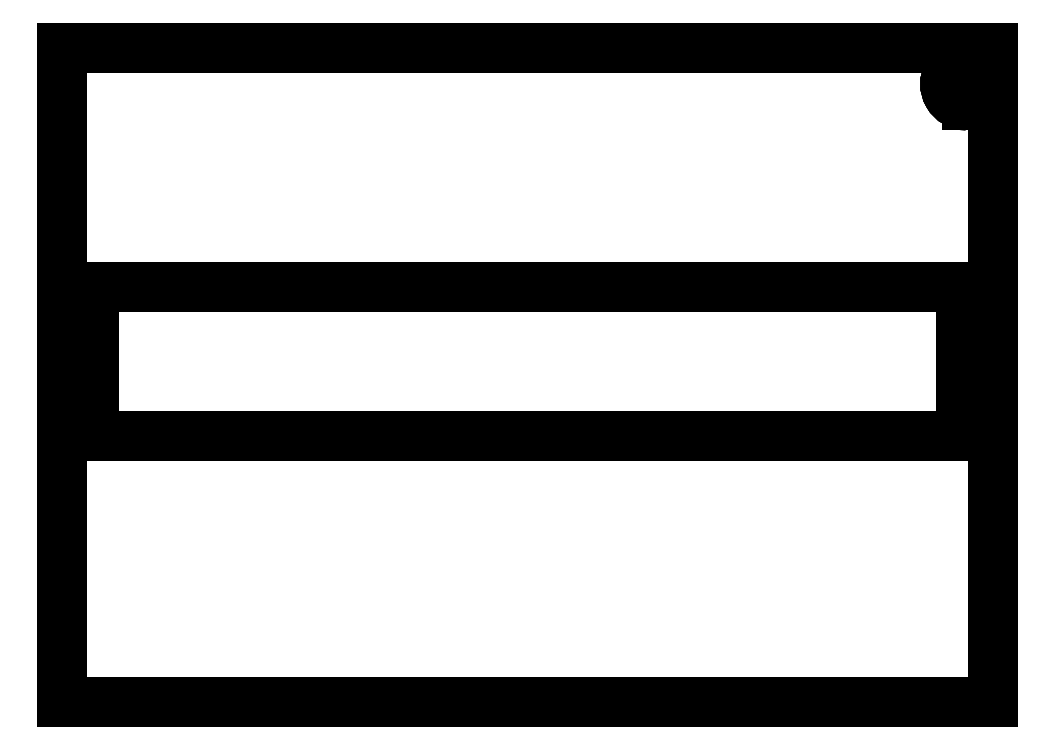
<metadata>
{"format":"dxf","ext":"dxf","renderer":"ezdxf+matplotlib","layout":"modelspace","background":"white","min_lineweight":24,"dpi":150}
</metadata>
<code>
0
SECTION
2
ENTITIES
0
LINE
8
Pad
10
-218.5
20
153.5
30
0
11
-218.5
21
153.5
31
4
0
LINE
8
Pad
10
218.5
20
153.5
30
0
11
218.5
21
153.5
31
4
0
LINE
8
Pad
10
-218.5
20
153.5
30
0
11
218.5
21
153.5
31
0
0
LINE
8
Pad
10
-218.5
20
153.5
30
4
11
218.5
21
153.5
31
4
0
LINE
8
Pad
10
218.5
20
153.5
30
0
11
218.5
21
153.5
31
4
0
LINE
8
Pad
10
218.5
20
146.5
30
0
11
218.5
21
146.5
31
4
0
LINE
8
Pad
10
218.5
20
153.5
30
0
11
218.5
21
146.5
31
0
0
LINE
8
Pad
10
218.5
20
153.5
30
4
11
218.5
21
146.5
31
4
0
LINE
8
Pad
10
218.5
20
146.5
30
0
11
218.5
21
146.5
31
4
0
LINE
8
Pad
10
206
20
146.5
30
0
11
206
21
146.5
31
4
0
LINE
8
Pad
10
218.5
20
146.5
30
0
11
206
21
146.5
31
0
0
LINE
8
Pad
10
218.5
20
146.5
30
4
11
206
21
146.5
31
4
0
LINE
8
Pad
10
206
20
146.5
30
0
11
206
21
146.5
31
4
0
LINE
8
Pad
10
206
20
126.5
30
0
11
206
21
126.5
31
4
0
ARC
8
Pad
10
206
20
136.5
30
0
40
10
50
90
51
-90
0
ARC
8
Pad
10
206
20
136.5
30
4
40
10
50
90
51
-90
0
LINE
8
Pad
10
206
20
126.5
30
0
11
206
21
126.5
31
4
0
LINE
8
Pad
10
218.5
20
126.5
30
0
11
218.5
21
126.5
31
4
0
LINE
8
Pad
10
206
20
126.5
30
0
11
218.5
21
126.5
31
0
0
LINE
8
Pad
10
206
20
126.5
30
4
11
218.5
21
126.5
31
4
0
LINE
8
Pad
10
218.5
20
126.5
30
0
11
218.5
21
126.5
31
4
0
LINE
8
Pad
10
218.5
20
-153.5
30
0
11
218.5
21
-153.5
31
4
0
LINE
8
Pad
10
218.5
20
126.5
30
0
11
218.5
21
-153.5
31
0
0
LINE
8
Pad
10
218.5
20
126.5
30
4
11
218.5
21
-153.5
31
4
0
LINE
8
Pad
10
218.5
20
-153.5
30
0
11
218.5
21
-153.5
31
4
0
LINE
8
Pad
10
-218.5
20
-153.5
30
0
11
-218.5
21
-153.5
31
4
0
LINE
8
Pad
10
218.5
20
-153.5
30
0
11
-218.5
21
-153.5
31
0
0
LINE
8
Pad
10
218.5
20
-153.5
30
4
11
-218.5
21
-153.5
31
4
0
LINE
8
Pad
10
-218.5
20
-153.5
30
0
11
-218.5
21
-153.5
31
4
0
LINE
8
Pad
10
-218.5
20
153.5
30
0
11
-218.5
21
153.5
31
4
0
LINE
8
Pad
10
-218.5
20
-153.5
30
0
11
-218.5
21
153.5
31
0
0
LINE
8
Pad
10
-218.5
20
-153.5
30
4
11
-218.5
21
153.5
31
4
0
LINE
8
Pad
10
-203.5
20
41.5
30
0
11
-203.5
21
41.5
31
4
0
LINE
8
Pad
10
203.5
20
41.5
30
0
11
203.5
21
41.5
31
4
0
LINE
8
Pad
10
-203.5
20
41.5
30
0
11
203.5
21
41.5
31
0
0
LINE
8
Pad
10
-203.5
20
41.5
30
4
11
203.5
21
41.5
31
4
0
LINE
8
Pad
10
203.5
20
41.5
30
0
11
203.5
21
41.5
31
4
0
LINE
8
Pad
10
203.5
20
-28.5
30
0
11
203.5
21
-28.5
31
4
0
LINE
8
Pad
10
203.5
20
41.5
30
0
11
203.5
21
-28.5
31
0
0
LINE
8
Pad
10
203.5
20
41.5
30
4
11
203.5
21
-28.5
31
4
0
LINE
8
Pad
10
203.5
20
-28.5
30
0
11
203.5
21
-28.5
31
4
0
LINE
8
Pad
10
-203.5
20
-28.5
30
0
11
-203.5
21
-28.5
31
4
0
LINE
8
Pad
10
203.5
20
-28.5
30
0
11
-203.5
21
-28.5
31
0
0
LINE
8
Pad
10
203.5
20
-28.5
30
4
11
-203.5
21
-28.5
31
4
0
LINE
8
Pad
10
-203.5
20
-28.5
30
0
11
-203.5
21
-28.5
31
4
0
LINE
8
Pad
10
-203.5
20
41.5
30
0
11
-203.5
21
41.5
31
4
0
LINE
8
Pad
10
-203.5
20
-28.5
30
0
11
-203.5
21
41.5
31
0
0
LINE
8
Pad
10
-203.5
20
-28.5
30
4
11
-203.5
21
41.5
31
4
0
LINE
8
Pad
10
-218.5
20
153.5
30
0
11
218.5
21
153.5
31
0
0
LINE
8
Pad
10
218.5
20
153.5
30
0
11
218.5
21
146.5
31
0
0
LINE
8
Pad
10
218.5
20
146.5
30
0
11
206
21
146.5
31
0
0
ARC
8
Pad
10
206
20
136.5
30
0
40
10
50
90
51
-90
0
LINE
8
Pad
10
206
20
126.5
30
0
11
218.5
21
126.5
31
0
0
LINE
8
Pad
10
218.5
20
126.5
30
0
11
218.5
21
-153.5
31
0
0
LINE
8
Pad
10
218.5
20
-153.5
30
0
11
-218.5
21
-153.5
31
0
0
LINE
8
Pad
10
-218.5
20
-153.5
30
0
11
-218.5
21
153.5
31
0
0
LINE
8
Pad
10
-203.5
20
41.5
30
0
11
203.5
21
41.5
31
0
0
LINE
8
Pad
10
203.5
20
41.5
30
0
11
203.5
21
-28.5
31
0
0
LINE
8
Pad
10
203.5
20
-28.5
30
0
11
-203.5
21
-28.5
31
0
0
LINE
8
Pad
10
-203.5
20
-28.5
30
0
11
-203.5
21
41.5
31
0
0
LINE
8
Pad
10
-218.5
20
153.5
30
4
11
218.5
21
153.5
31
4
0
LINE
8
Pad
10
218.5
20
153.5
30
4
11
218.5
21
146.5
31
4
0
LINE
8
Pad
10
218.5
20
146.5
30
4
11
206
21
146.5
31
4
0
ARC
8
Pad
10
206
20
136.5
30
4
40
10
50
90
51
-90
0
LINE
8
Pad
10
206
20
126.5
30
4
11
218.5
21
126.5
31
4
0
LINE
8
Pad
10
218.5
20
126.5
30
4
11
218.5
21
-153.5
31
4
0
LINE
8
Pad
10
218.5
20
-153.5
30
4
11
-218.5
21
-153.5
31
4
0
LINE
8
Pad
10
-218.5
20
-153.5
30
4
11
-218.5
21
153.5
31
4
0
LINE
8
Pad
10
-203.5
20
41.5
30
4
11
203.5
21
41.5
31
4
0
LINE
8
Pad
10
203.5
20
41.5
30
4
11
203.5
21
-28.5
31
4
0
LINE
8
Pad
10
203.5
20
-28.5
30
4
11
-203.5
21
-28.5
31
4
0
LINE
8
Pad
10
-203.5
20
-28.5
30
4
11
-203.5
21
41.5
31
4
0
ENDSEC
0
EOF

</code>
